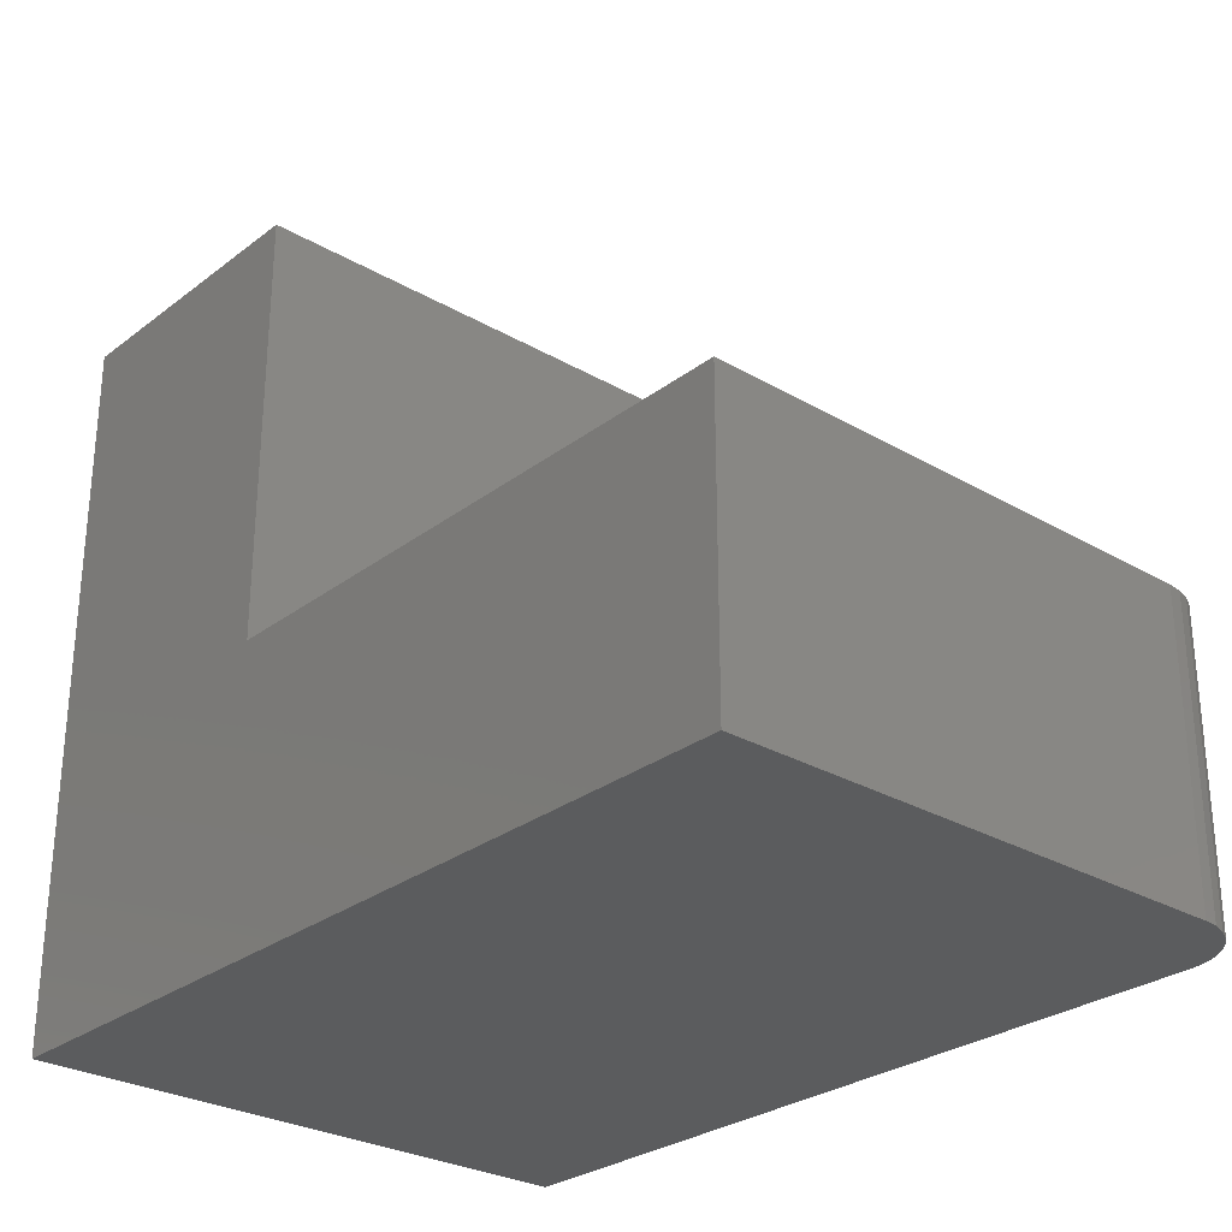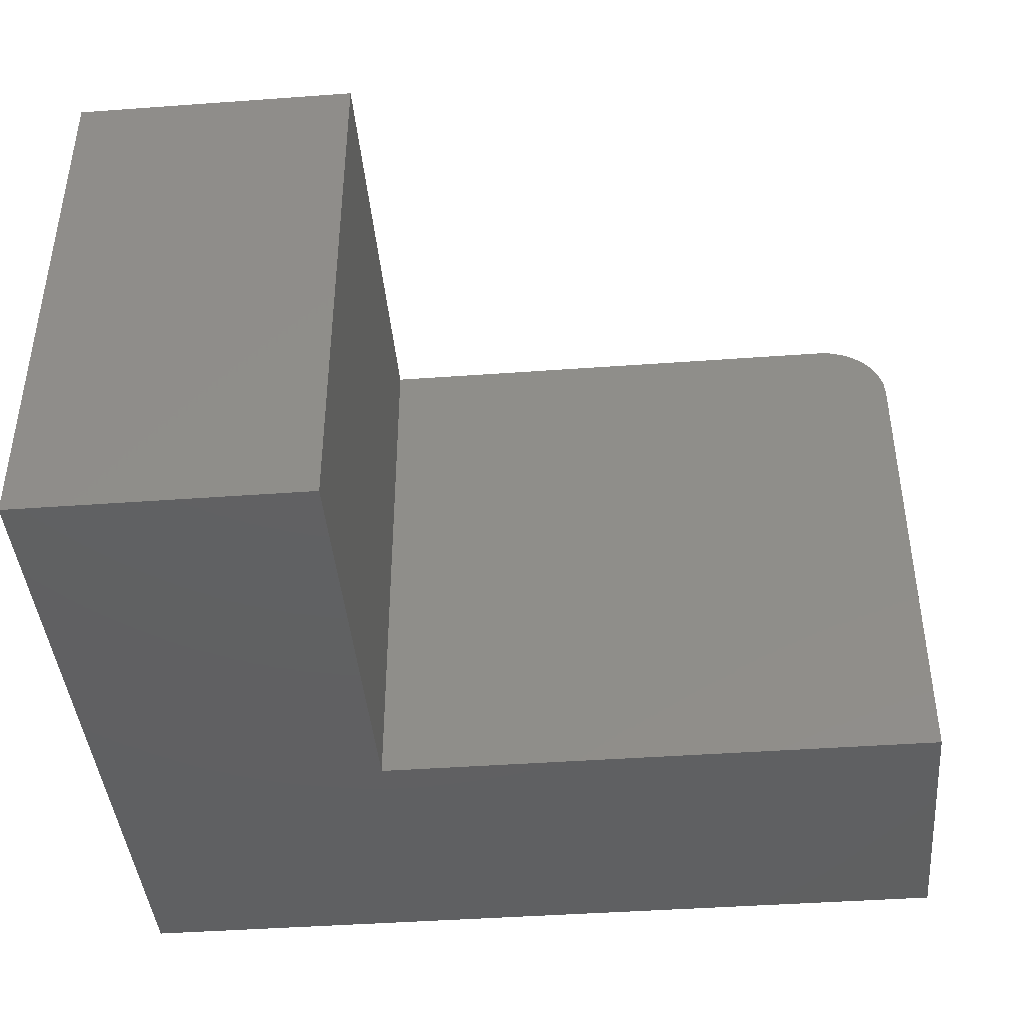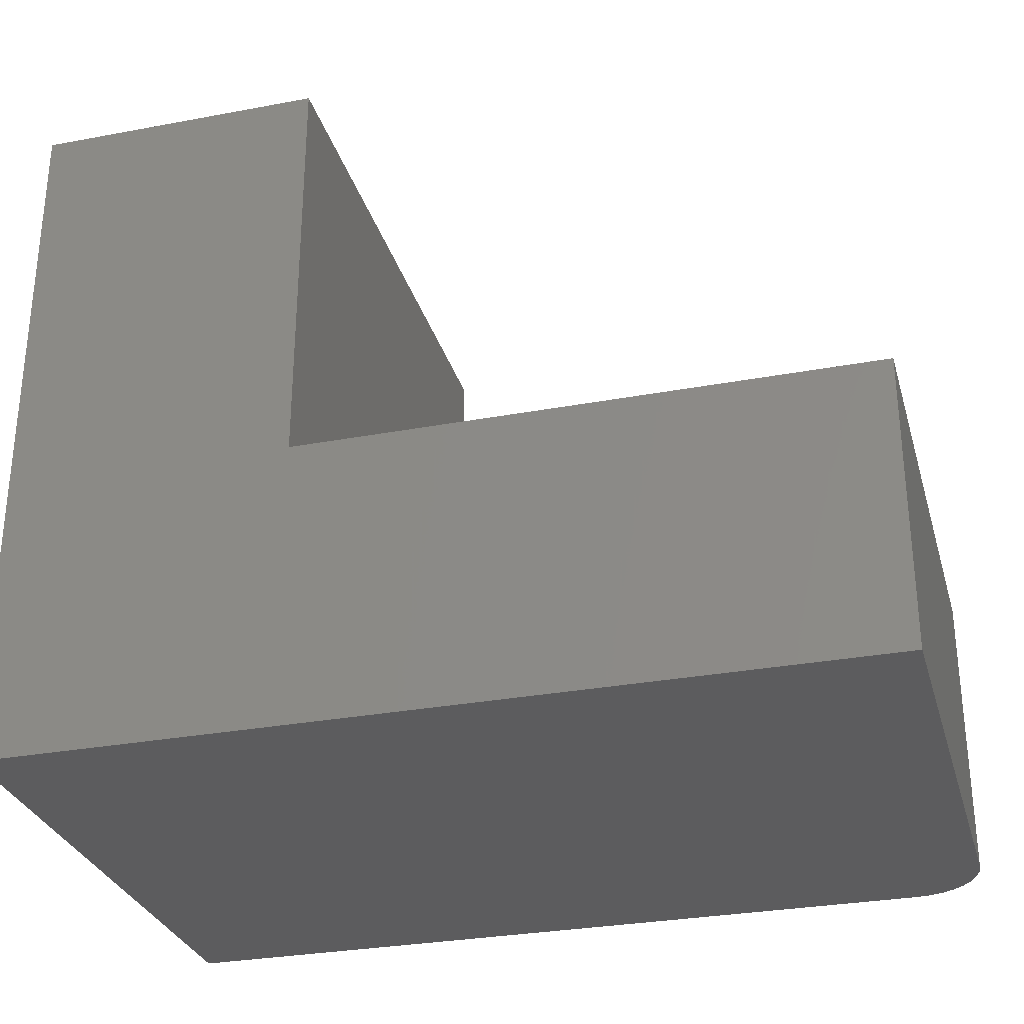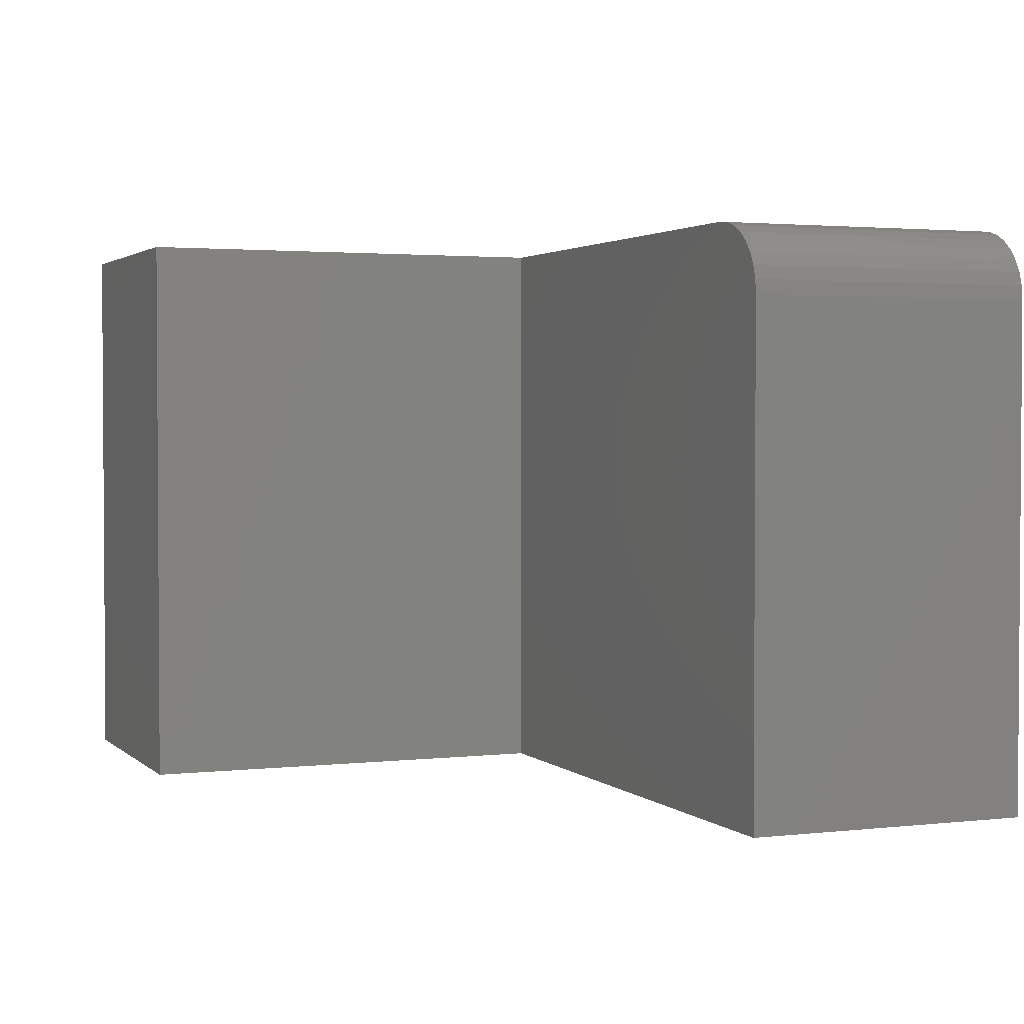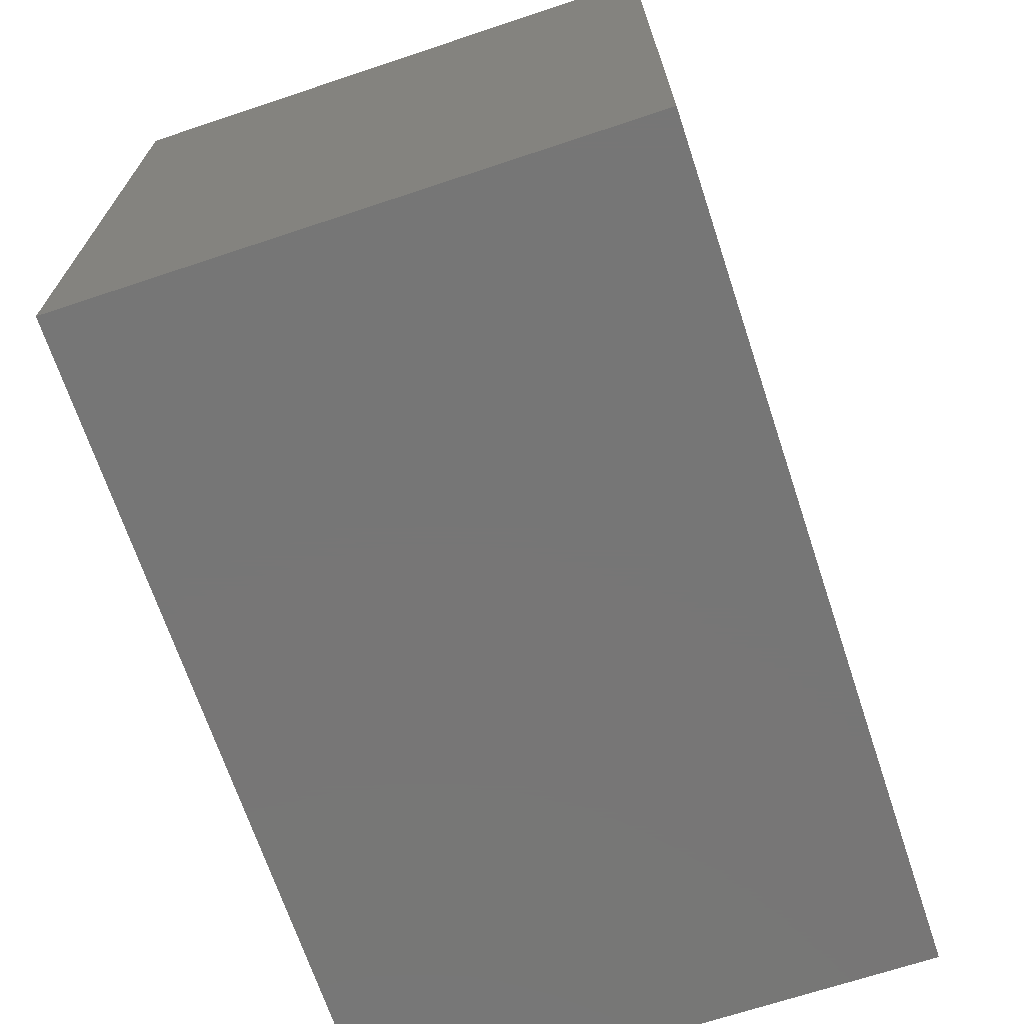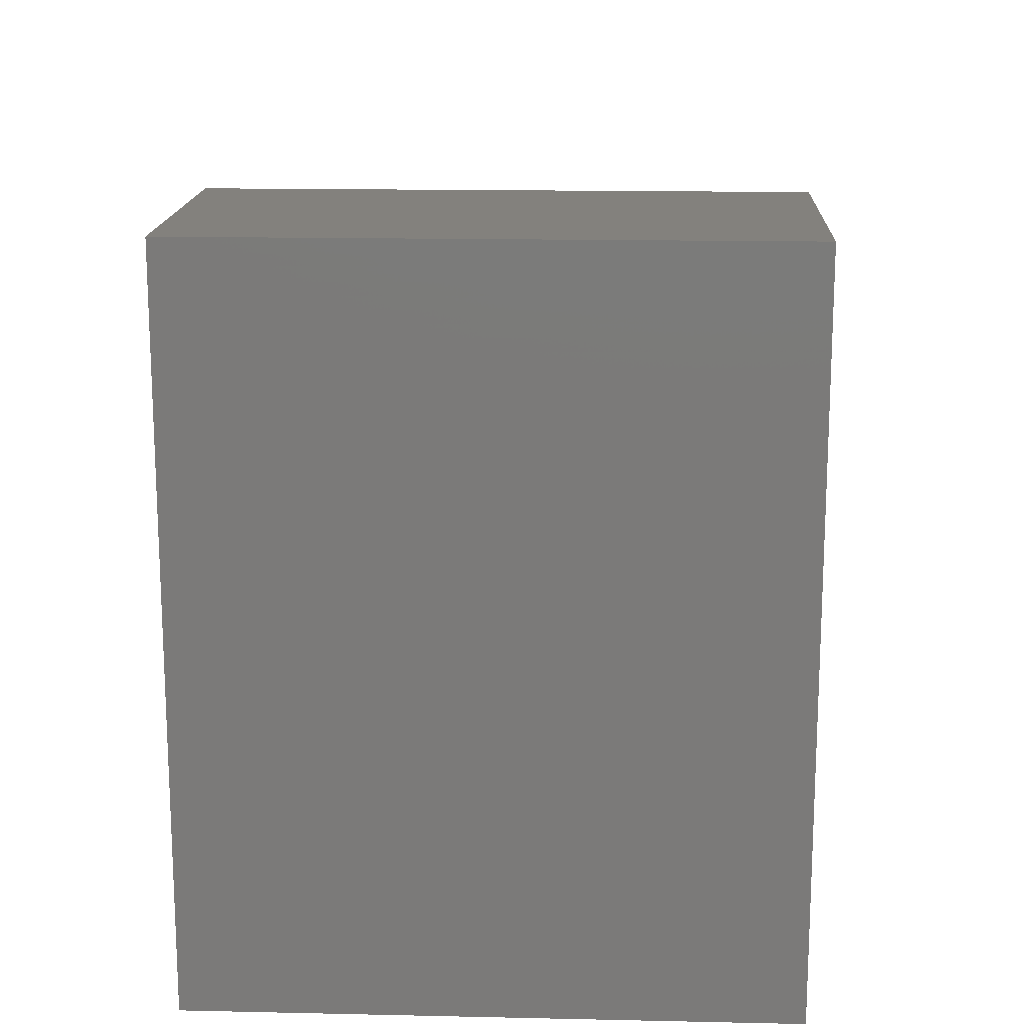
<metadata>
{"format":"stl","ext":"stl","renderer":"f3d","projection":"perspective","resolution":1024,"background":"white","views":[{"elev":-28.1,"azim":48.7,"up":"+Z"},{"elev":-42.2,"azim":5.0,"up":"+Y"},{"elev":-30.1,"azim":15.3,"up":"+Z"},{"elev":2.3,"azim":68.1,"up":"+Y"},{"elev":-68.9,"azim":-71.6,"up":"+Z"},{"elev":15.9,"azim":-87.4,"up":"+Z"}]}
</metadata>
<code>
# stl→obj: 28 verts, 52 faces
v 0.2526 0 0.6237
v 0.2526 0 0.2526
v 3.819e-17 0 0.6237
v 0 0 0
v 0.6875 0 0.2526
v 0.6875 0 -4.21e-17
v 0.75 -0.0625 0.2526
v 0.7488 -0.05031 0.2526
v 0.7452 -0.03858 0.2526
v 0.7395 -0.02778 0.2526
v 0.7317 -0.01831 0.2526
v 0.7222 -0.01053 0.2526
v 0.7114 -0.004758 0.2526
v 0.6997 -0.001201 0.2526
v 0.2526 -0.5 0.2526
v 0.75 -0.5 0.2526
v 0.75 -0.0625 -4.592e-17
v 0.75 -0.5 -4.592e-17
v 0 -0.5 0
v 0.6997 -0.001201 -4.284e-17
v 0.7114 -0.004758 -4.356e-17
v 0.7222 -0.01053 -4.422e-17
v 0.7317 -0.01831 -4.48e-17
v 0.7395 -0.02778 -4.528e-17
v 0.7452 -0.03858 -4.563e-17
v 0.7488 -0.05031 -4.585e-17
v 0.2526 -0.5 0.6237
v 3.819e-17 -0.5 0.6237
f 1 2 3
f 3 2 4
f 2 5 4
f 4 5 6
f 7 8 9
f 7 9 10
f 7 10 11
f 7 11 12
f 7 12 13
f 7 13 14
f 7 14 5
f 7 5 2
f 7 2 15
f 7 15 16
f 17 7 18
f 18 7 16
f 18 19 4
f 18 4 6
f 18 6 20
f 18 20 21
f 18 21 22
f 18 22 23
f 18 23 24
f 18 24 25
f 18 25 26
f 18 26 17
f 6 5 20
f 20 5 14
f 20 14 21
f 21 14 13
f 21 13 22
f 22 13 12
f 22 12 23
f 23 12 11
f 23 11 24
f 24 11 10
f 24 10 25
f 25 10 9
f 25 9 26
f 26 9 8
f 26 8 17
f 17 8 7
f 27 28 15
f 15 28 19
f 15 19 16
f 16 19 18
f 28 3 19
f 19 3 4
f 1 3 27
f 27 3 28
f 2 1 15
f 15 1 27

</code>
